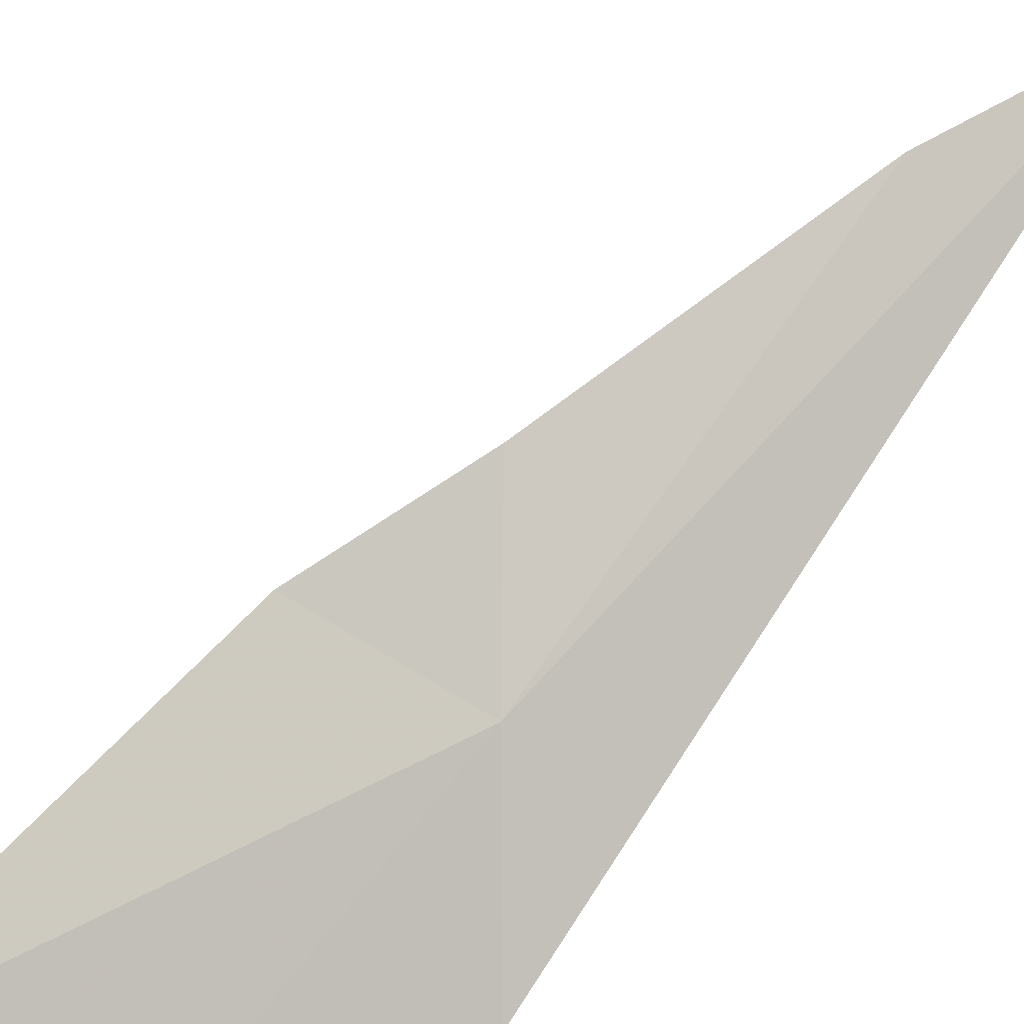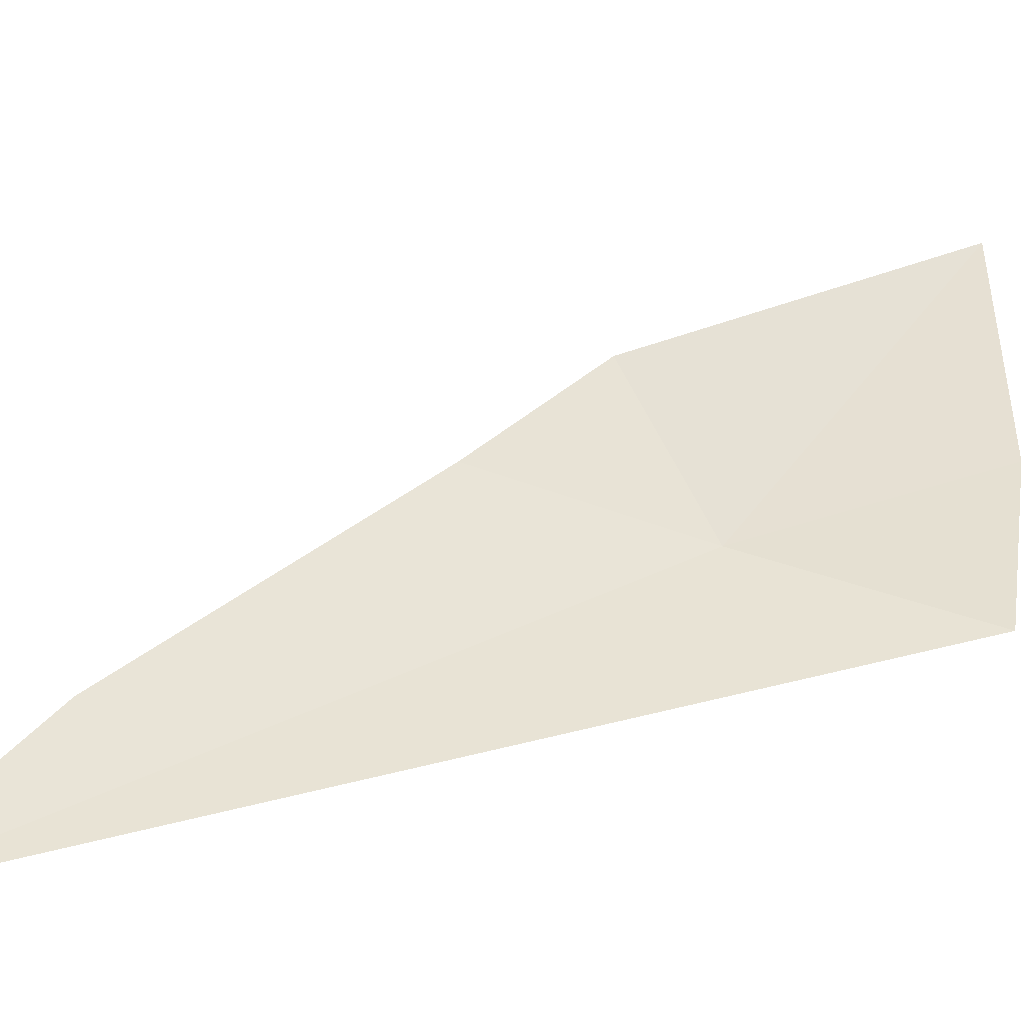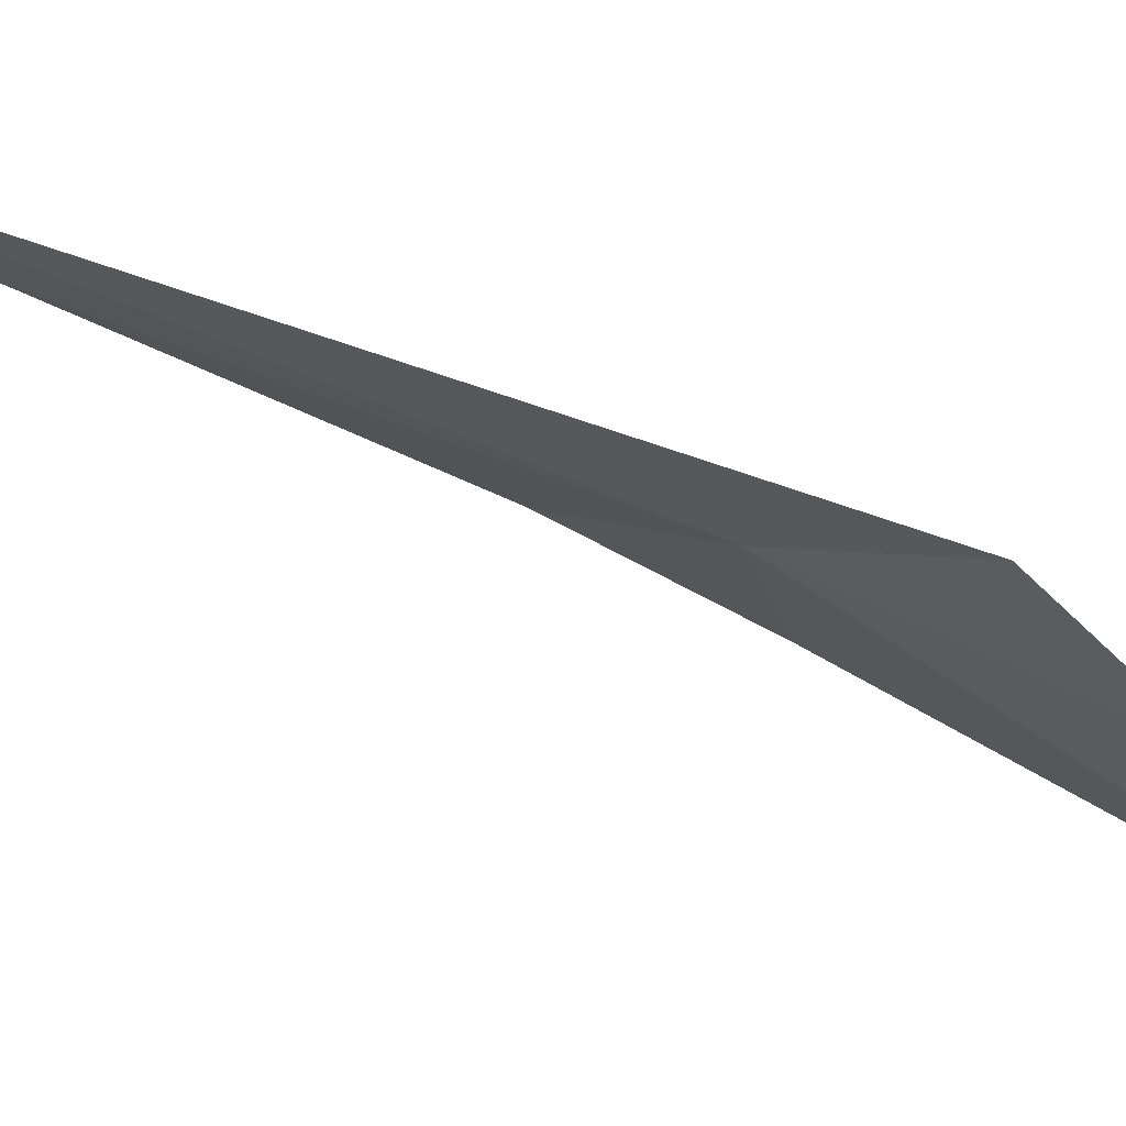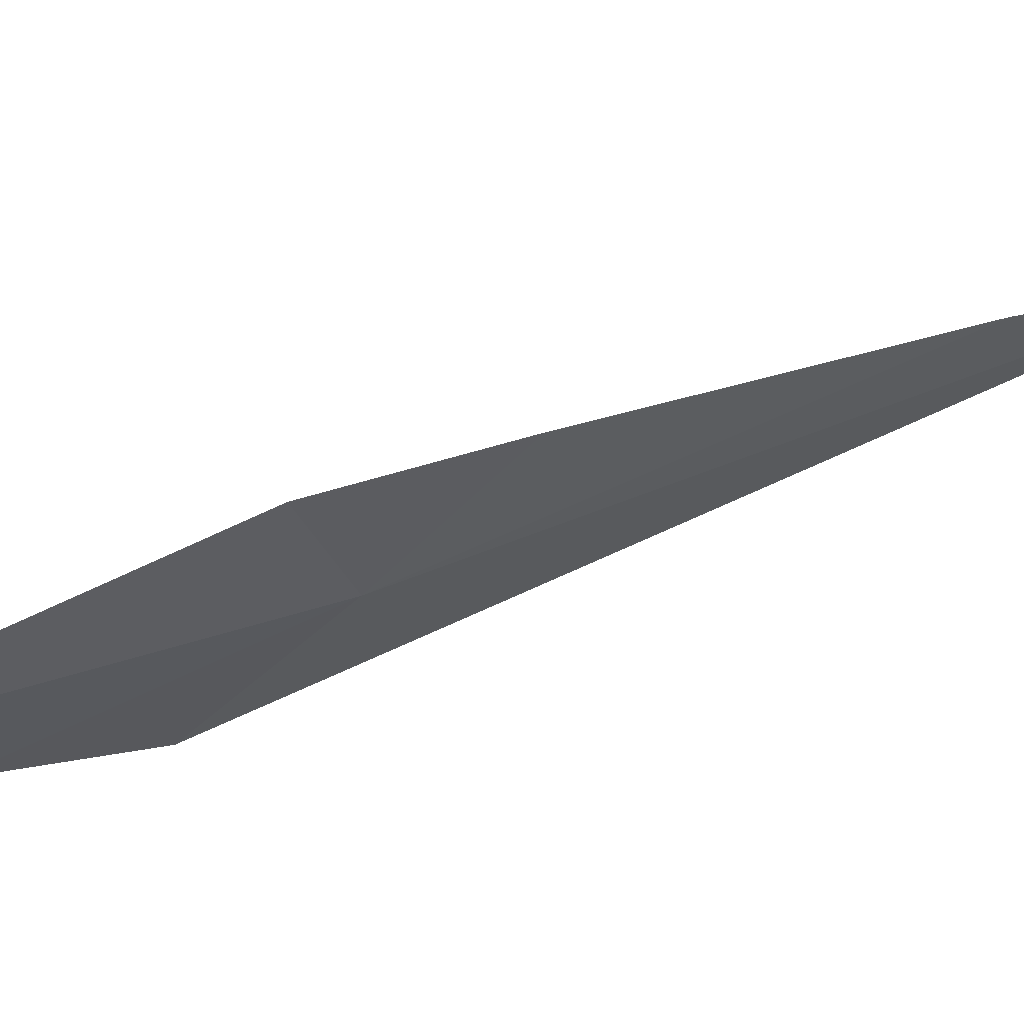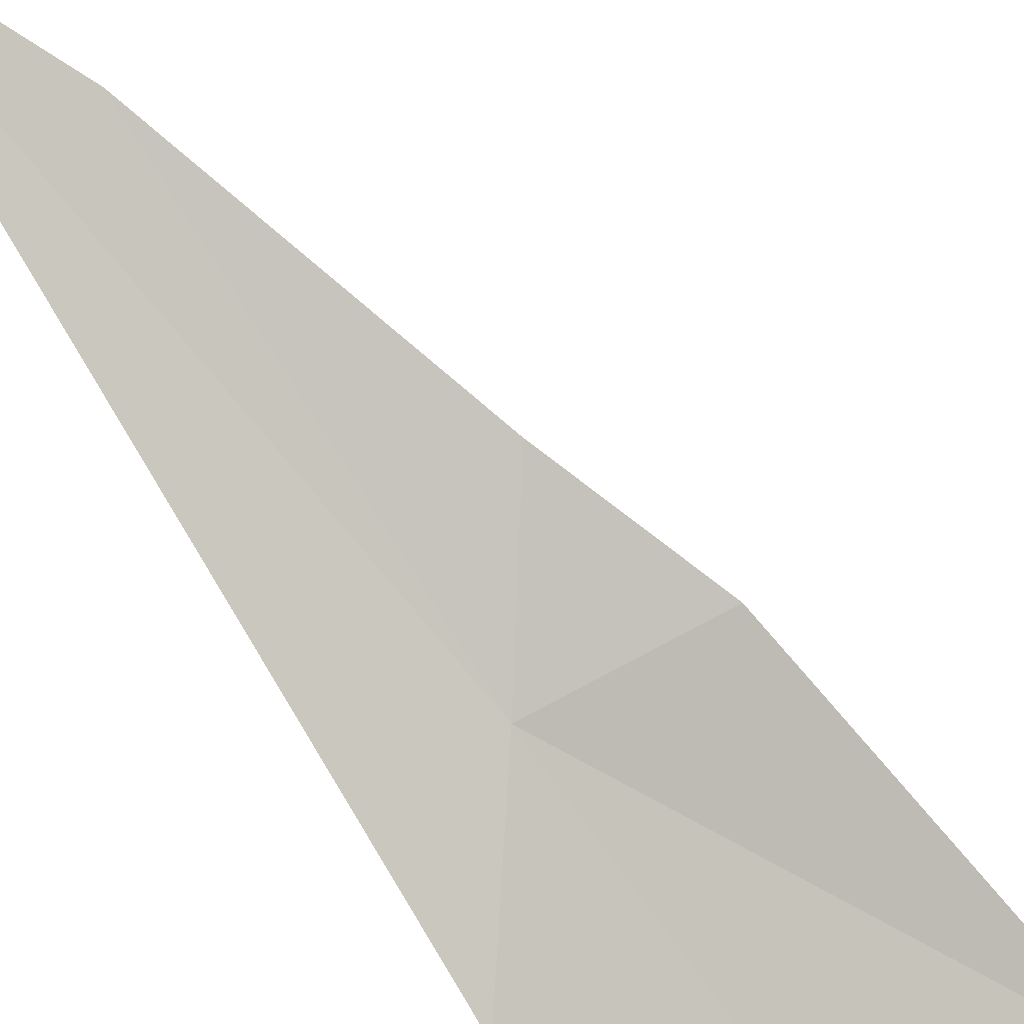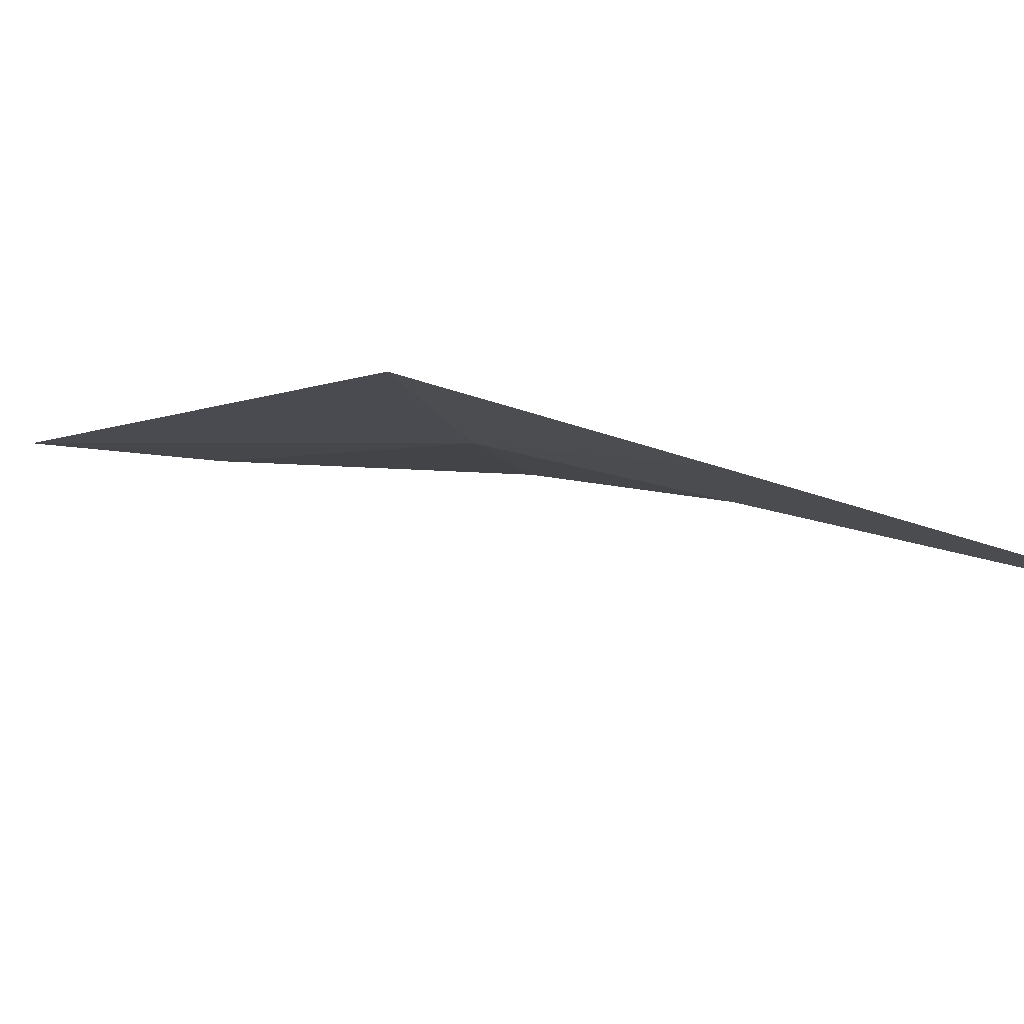
<metadata>
{"format":"obj","ext":"obj","renderer":"f3d","projection":"perspective","resolution":1024,"background":"white","views":[{"elev":-75.1,"azim":144.3,"up":"+Y"},{"elev":57.7,"azim":-116.1,"up":"+Y"},{"elev":-16.0,"azim":-79.7,"up":"+Y"},{"elev":-25.9,"azim":100.3,"up":"+Y"},{"elev":70.7,"azim":-32.5,"up":"+Y"},{"elev":-25.0,"azim":-22.8,"up":"+Y"}]}
</metadata>
<code>
v -3.63 -1.544 7.014
v -1.847 -3.001 9.533
v -2.487 -1.626 7.073
v -3.39 -2.387 8.765
v -2.973 -1.149 6.075
v -3.768 -0.3464 4.092
v -4.399 -1.872 8.064
v -4.43 0.1362 2.961
f 1 3 2
f 1 5 3
f 1 6 5
f 1 4 7
f 1 7 8
f 1 8 6
f 1 2 4

</code>
